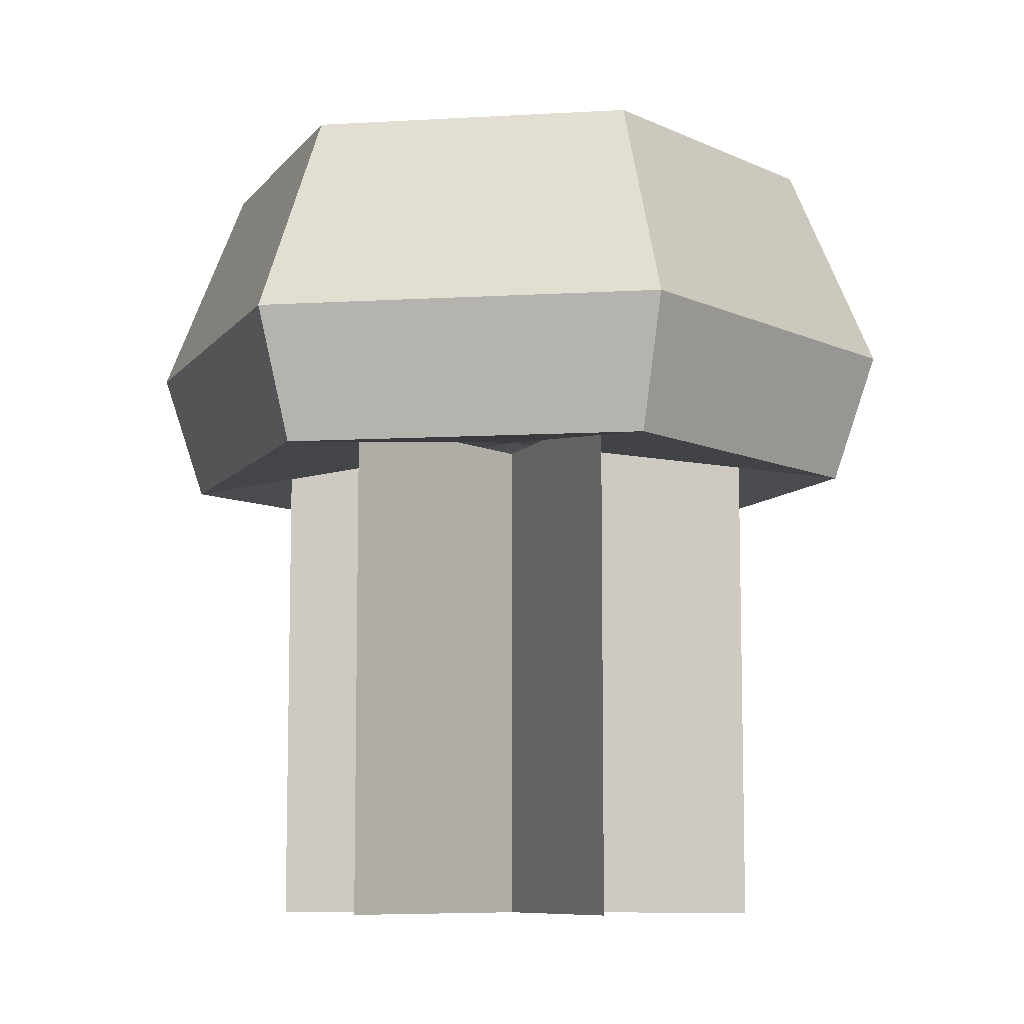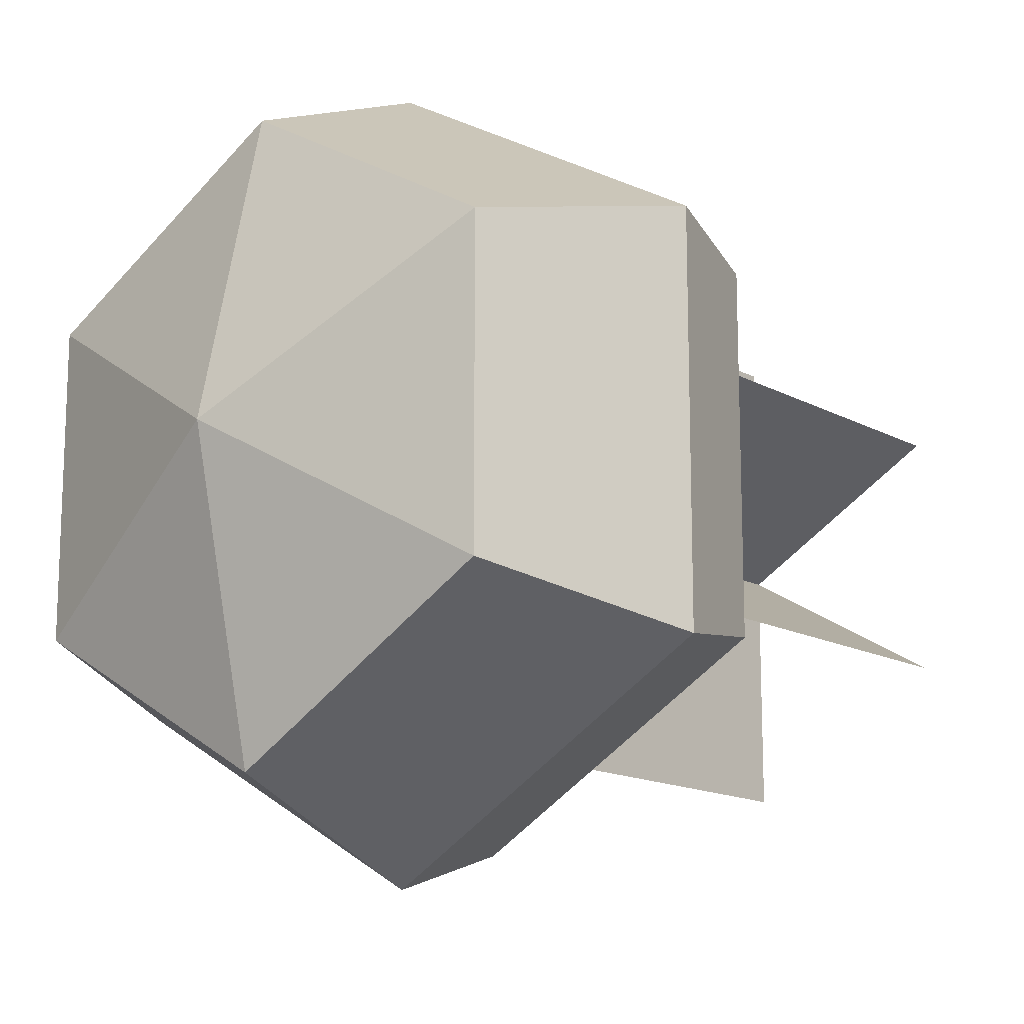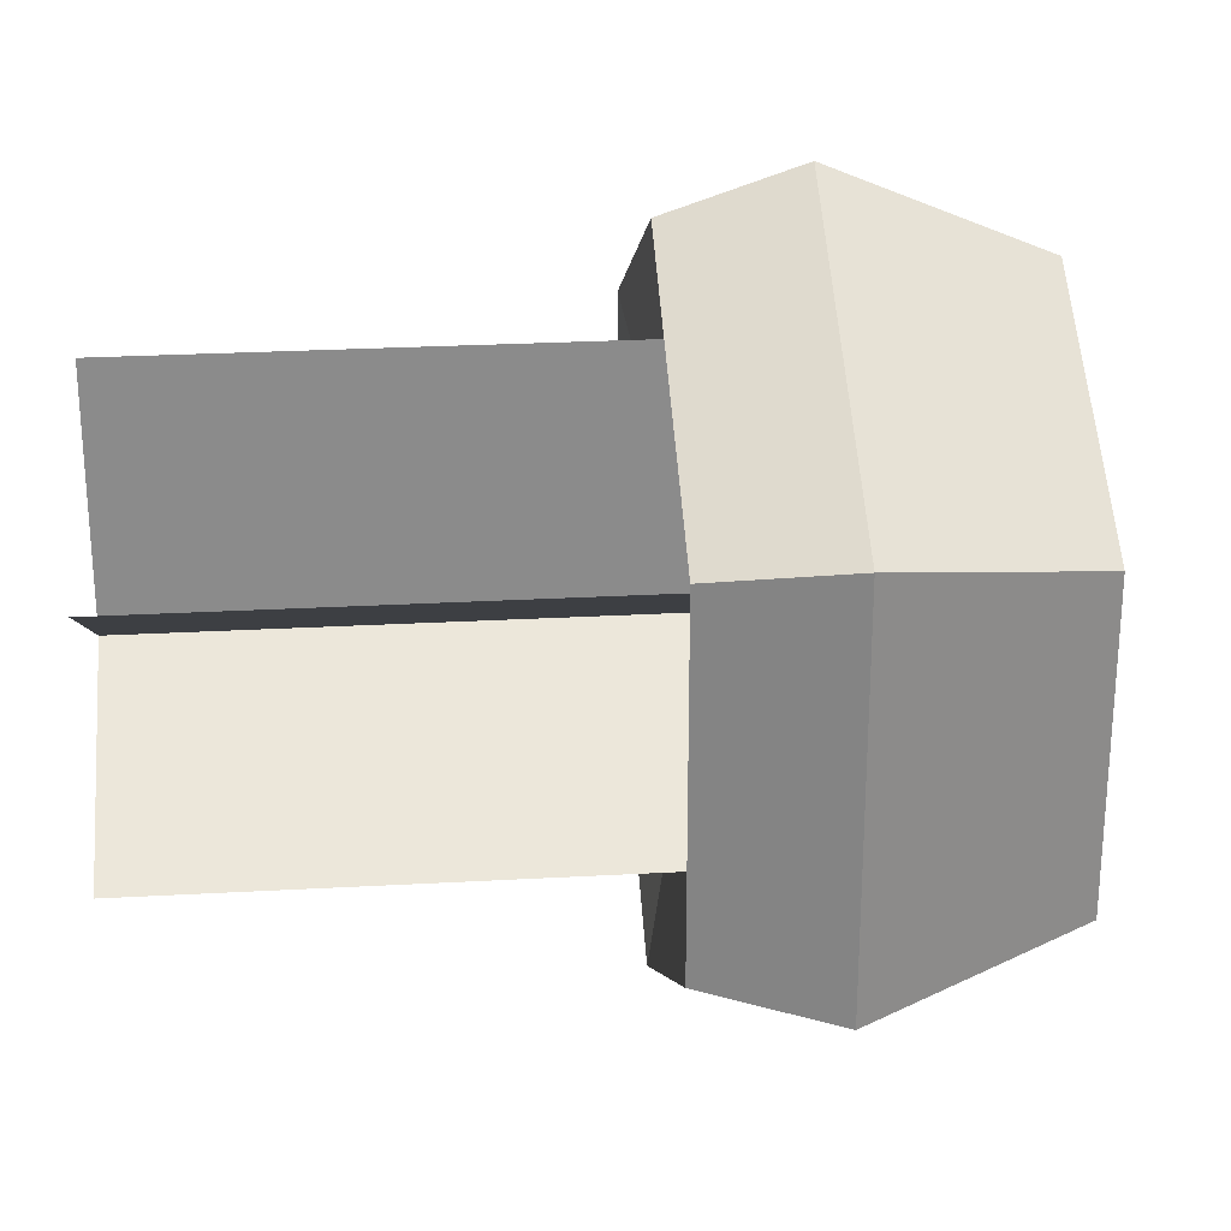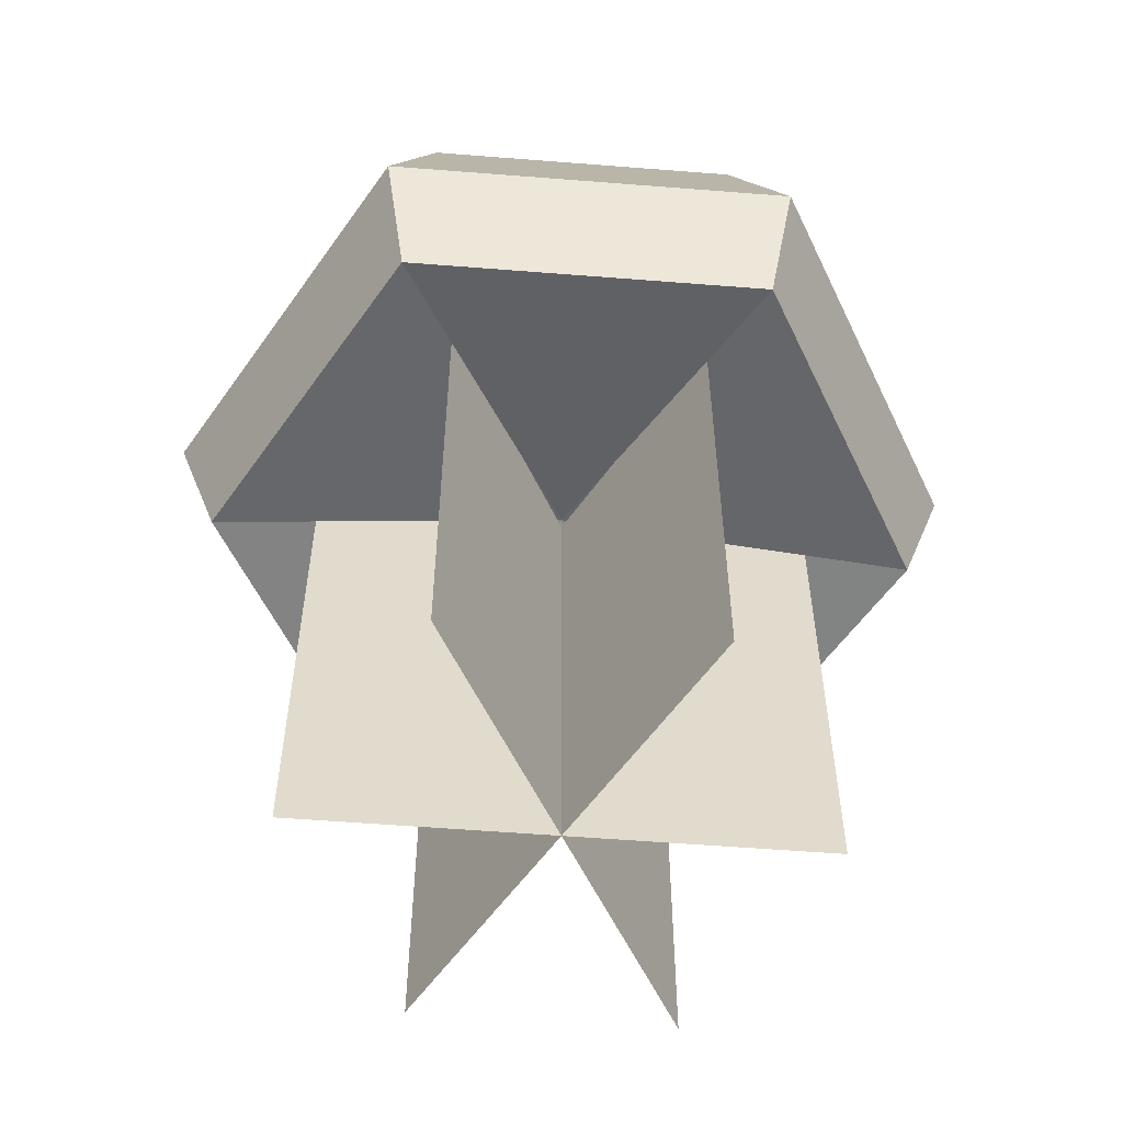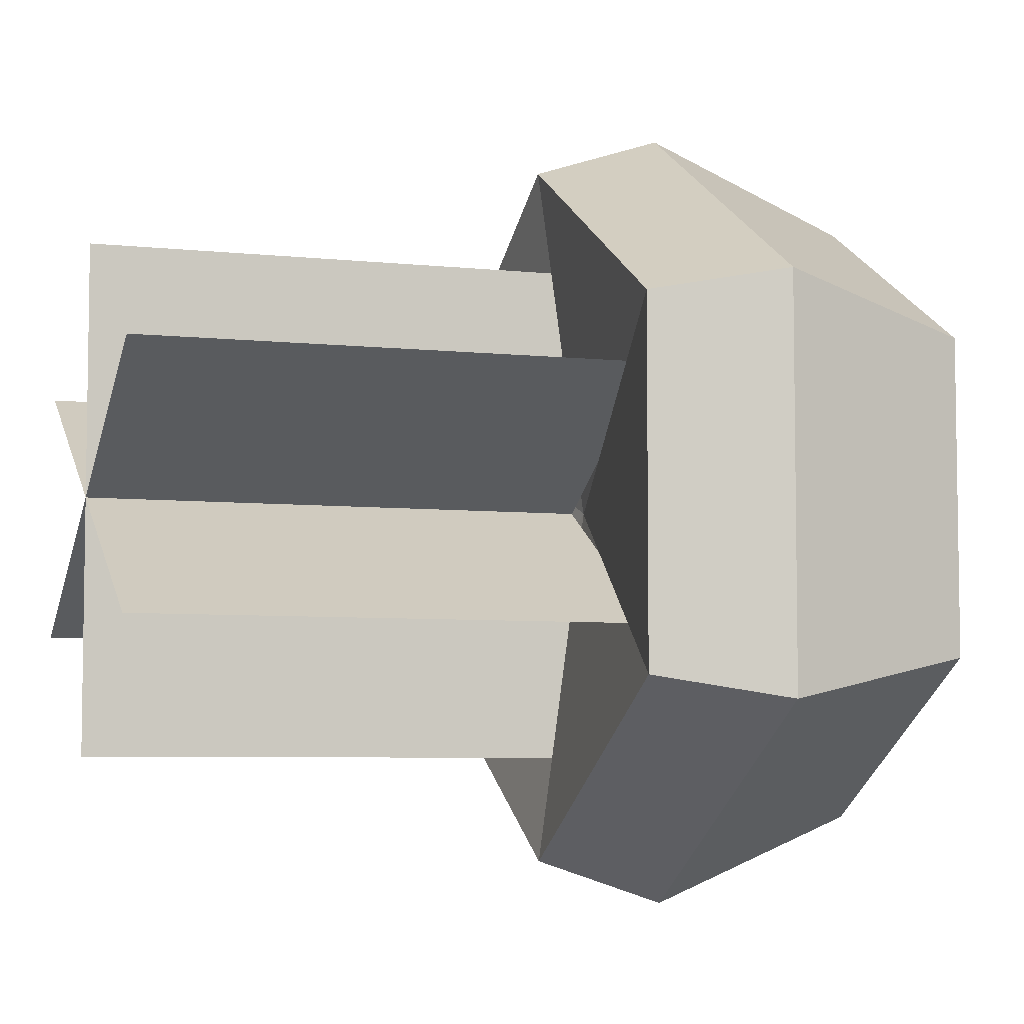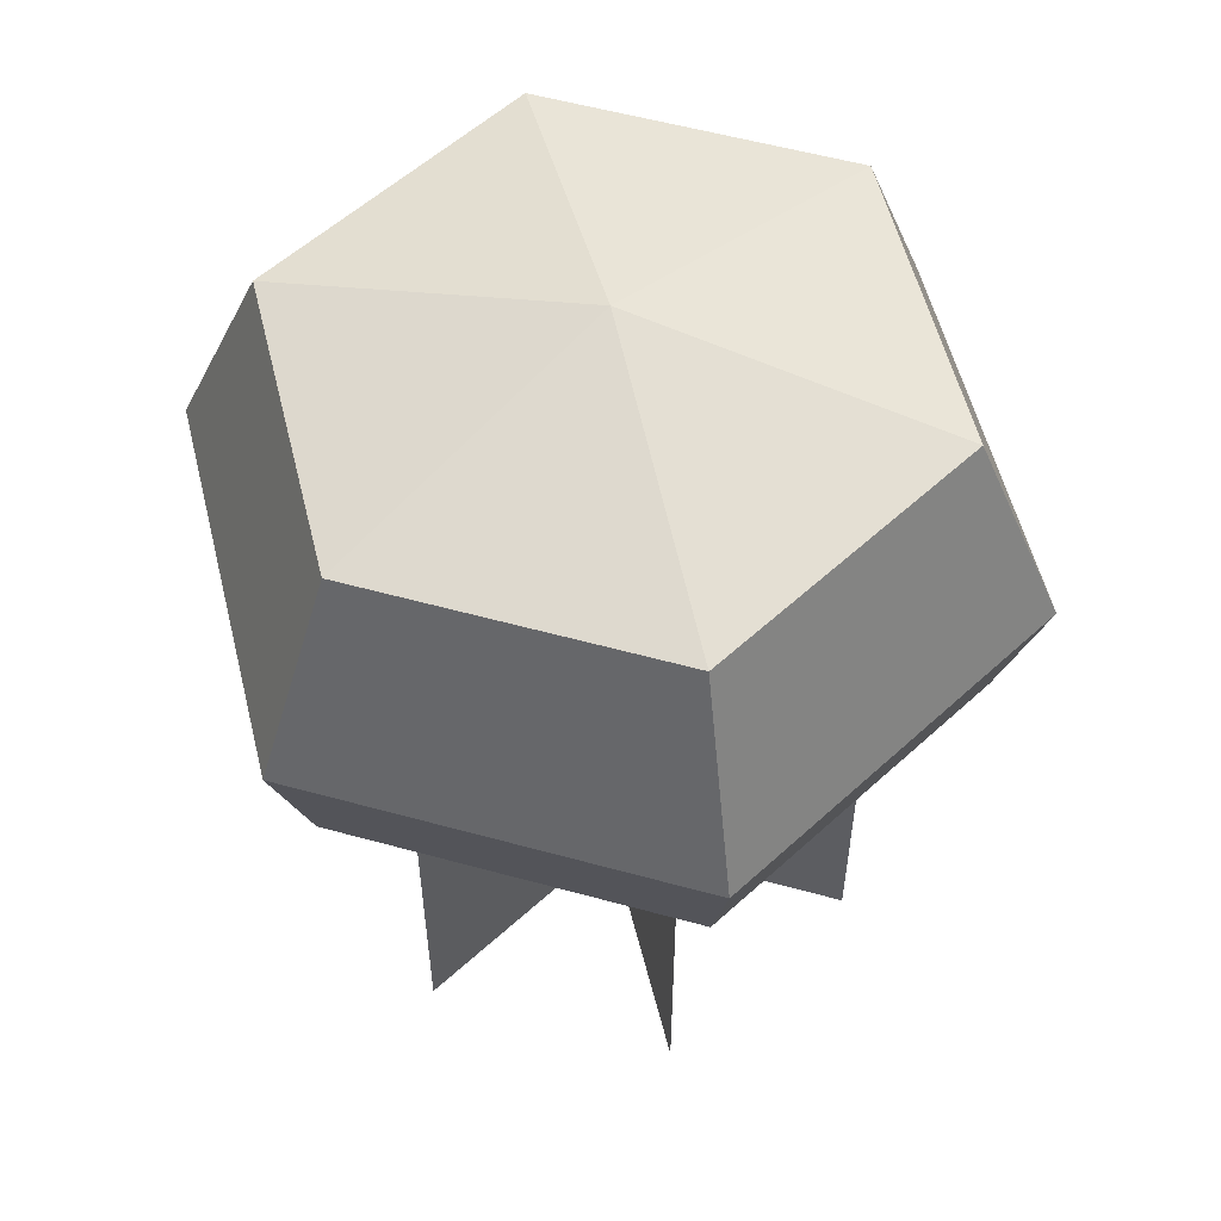
<metadata>
{"format":"obj","ext":"obj","renderer":"f3d","projection":"perspective","resolution":1024,"background":"white","views":[{"elev":-8.7,"azim":38.9,"up":"+Y"},{"elev":-14.6,"azim":-139.5,"up":"+Z"},{"elev":26.5,"azim":85.0,"up":"+Z"},{"elev":-56.9,"azim":-94.7,"up":"+Y"},{"elev":-5.9,"azim":71.6,"up":"+Z"},{"elev":56.0,"azim":-133.9,"up":"+Y"}]}
</metadata>
<code>
v   0  -0.21   0
v   0   0.79  -0.5
v   0  -0.21  -0.5
v   0   0.79   0
v   0   0.79   0
v   0.433  -0.21   0.25
v   0  -0.21   0
v   0.433   0.79   0.25
v   0.433   0.79  -0.25
v   0  -0.21   0
v   0.433  -0.21  -0.25
v  -0.433  -0.21   0.25
v  -0.433   0.79   0.25
v   0   0.79   0
v   0  -0.21   0.5
v   0   0.79   0.5
v  -0.433   0.79  -0.25
v  -0.433  -0.21  -0.25
v  -0   0.7175  -0.7079
v  -0   0.9782  -0.7954
v  -0.6131   0.7175  -0.354
v  -0.6888   0.9782  -0.3977
v  -0.6888   0.9782  -0.3977
v  -0.5387   1.39  -0.311
v  -0.6888   0.9782   0.3977
v  -0.5387   1.39   0.311
v   0.6888   0.9782   0.3977
v  -0   0.9782   0.7954
v   0.5387   1.39   0.311
v  -0   1.39   0.6221
v  -0.6131   0.7175   0.354
v  -0.6888   0.9782   0.3977
v  -0   0.7175   0.7079
v  -0   0.9782   0.7954
v  -0.6888   0.9782  -0.3977
v  -0   0.9782  -0.7954
v  -0.5387   1.39  -0.311
v  -0   1.39  -0.6221
v  -0   0.7175  -0.7079
v  -0.6131   0.7175  -0.354
v  -0   0.8159   0
v  -0   0.7175   0.7079
v   0.6131   0.7175   0.354
v  -0   1.531   0
v  -0   1.39  -0.6221
v   0.5387   1.39  -0.311
v  -0   0.7175  -0.7079
v   0.6131   0.7175  -0.354
v   0.6888   0.9782  -0.3977
v   0.6888   0.9782   0.3977
v   0.5387   1.39  -0.311
v   0.5387   1.39   0.311
v  -0   0.7175  -0.7079
v   0.6131   0.7175  -0.354
v  -0   0.9782  -0.7954
v   0.6888   0.9782  -0.3977
v  -0   1.39   0.6221
v   0.5387   1.39   0.311
v   0.6131   0.7175   0.354
v  -0   0.7175   0.7079
v   0.6888   0.9782   0.3977
v  -0   0.9782   0.7954
v   0.6888   0.9782  -0.3977
v   0.6131   0.7175  -0.354
v   0.6888   0.9782   0.3977
v   0.6131   0.7175   0.354
v  -0   0.9782  -0.7954
v   0.6888   0.9782  -0.3977
v  -0   1.39  -0.6221
v   0.5387   1.39  -0.311
v  -0   0.9782   0.7954
v  -0.6888   0.9782   0.3977
v  -0   1.39   0.6221
v  -0.5387   1.39   0.311
v   0.6131   0.7175  -0.354
v   0.6131   0.7175   0.354
v  -0.6131   0.7175  -0.354
v  -0.6131   0.7175   0.354
v  -0.6131   0.7175   0.354
v  -0   0.7175   0.7079
v  -0.5387   1.39  -0.311
v  -0   1.39  -0.6221
v  -0   1.39   0.6221
v  -0.5387   1.39   0.311
v   0.5387   1.39   0.311
v   0.5387   1.39  -0.311
v  -0.6888   0.9782  -0.3977
v  -0.6888   0.9782   0.3977
v  -0.6131   0.7175  -0.354
v  -0.6131   0.7175   0.354
v  -0.5387   1.39   0.311
v  -0.5387   1.39  -0.311
f 3 2 1
f 4 1 2
f 7 6 5
f 8 5 6
f 11 10 9
f 12 9 10
f 13 9 12
f 14 9 13
f 1 4 15
f 16 15 4
f 18 7 17
f 5 17 7
f 21 20 19
f 20 21 22
f 25 24 23
f 24 25 26
f 29 28 27
f 28 29 30
f 33 32 31
f 32 33 34
f 37 36 35
f 36 37 38
f 41 40 39
f 43 42 41
f 46 45 44
f 48 41 47
f 51 50 49
f 50 51 52
f 55 54 53
f 54 55 56
f 58 44 57
f 61 60 59
f 60 61 62
f 65 64 63
f 64 65 66
f 69 68 67
f 68 69 70
f 73 72 71
f 72 73 74
f 76 41 75
f 41 78 77
f 80 79 41
f 82 81 44
f 44 84 83
f 86 44 85
f 89 88 87
f 88 89 90
f 44 92 91

</code>
